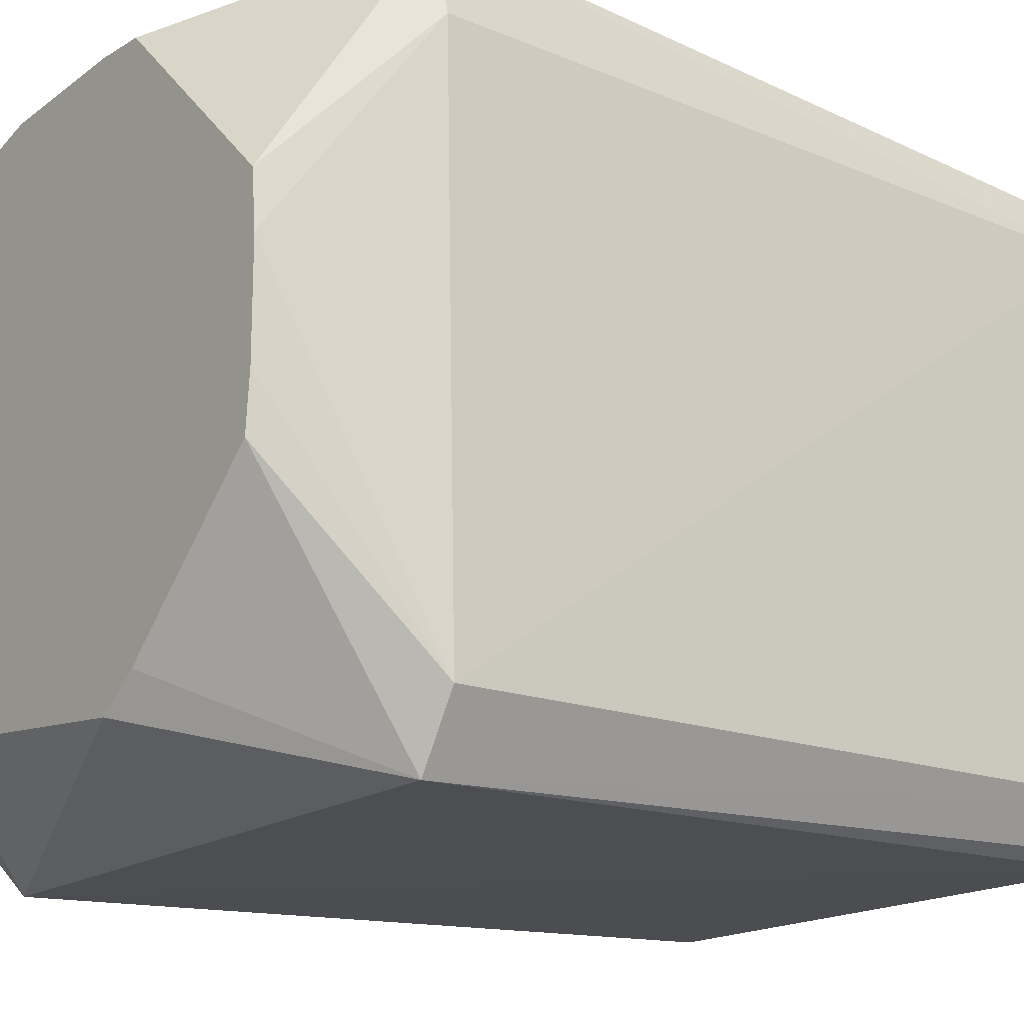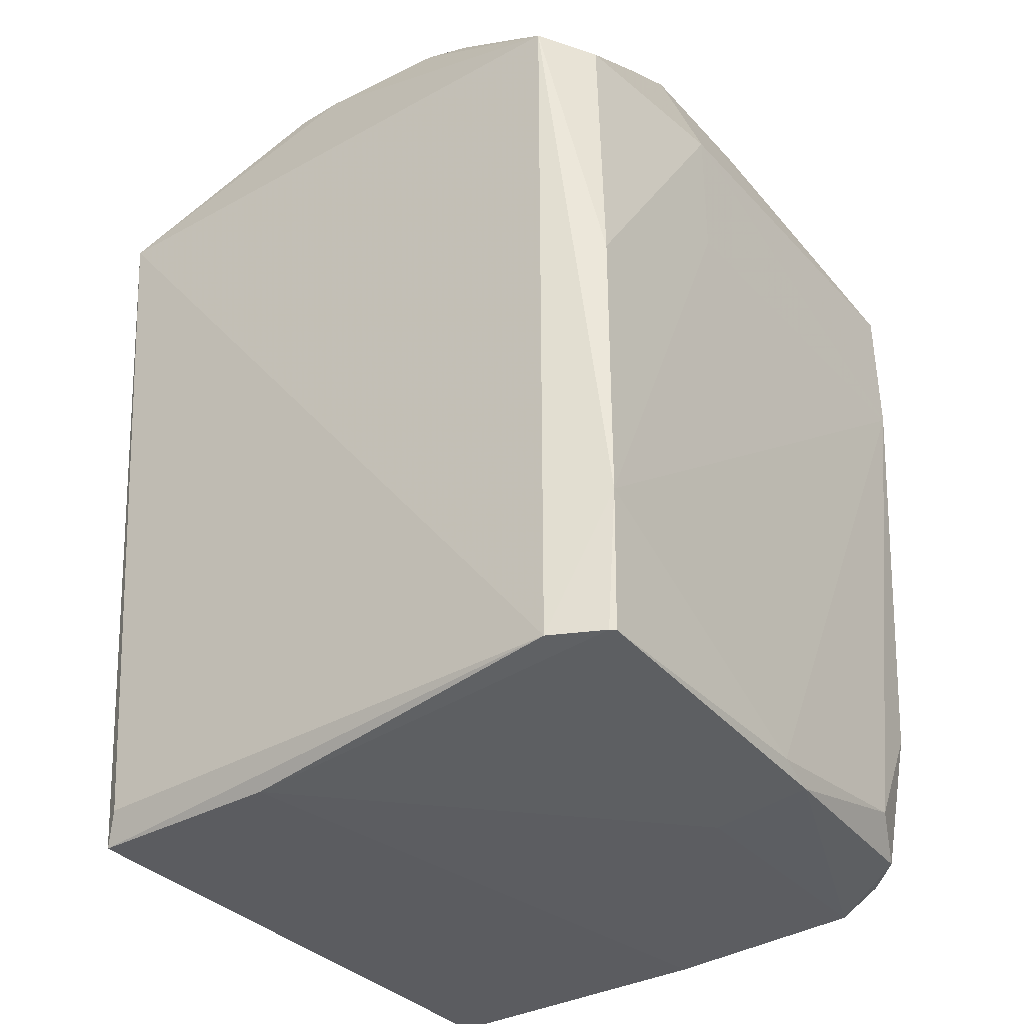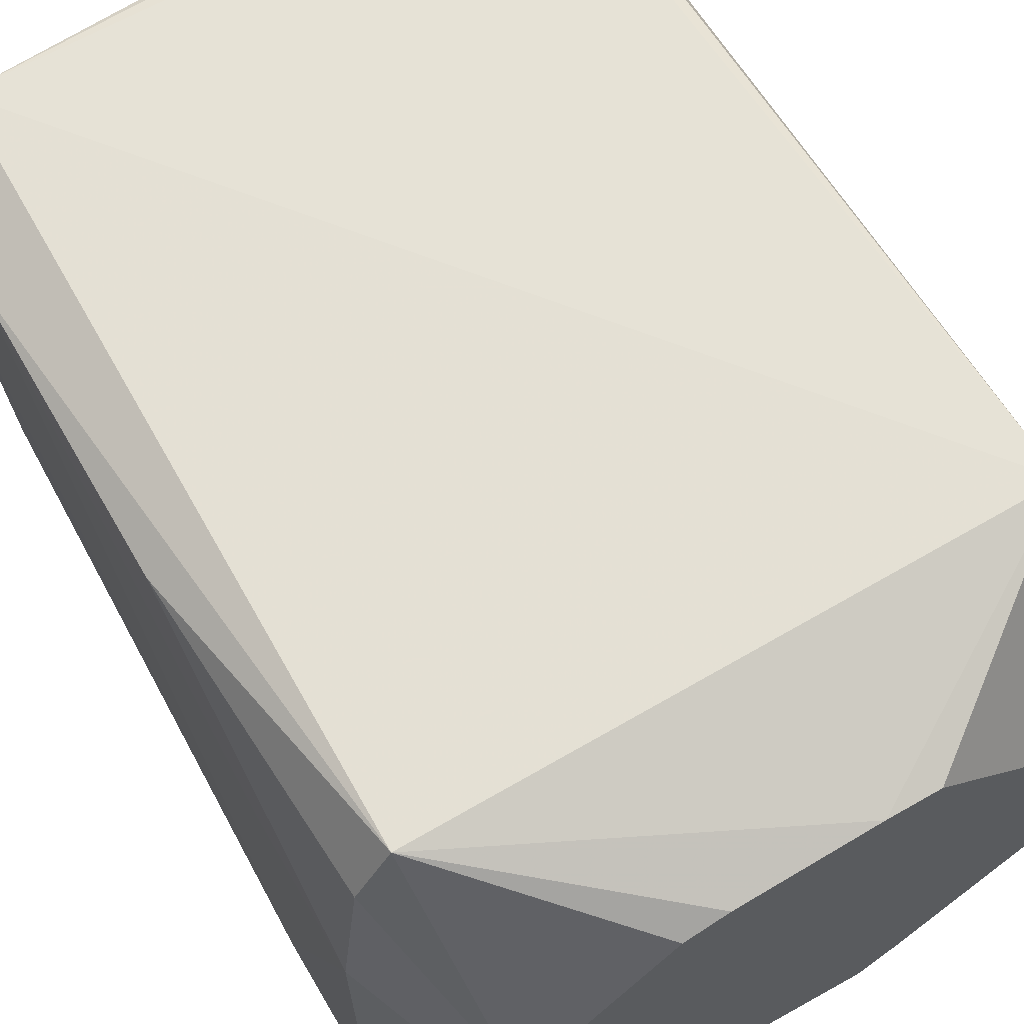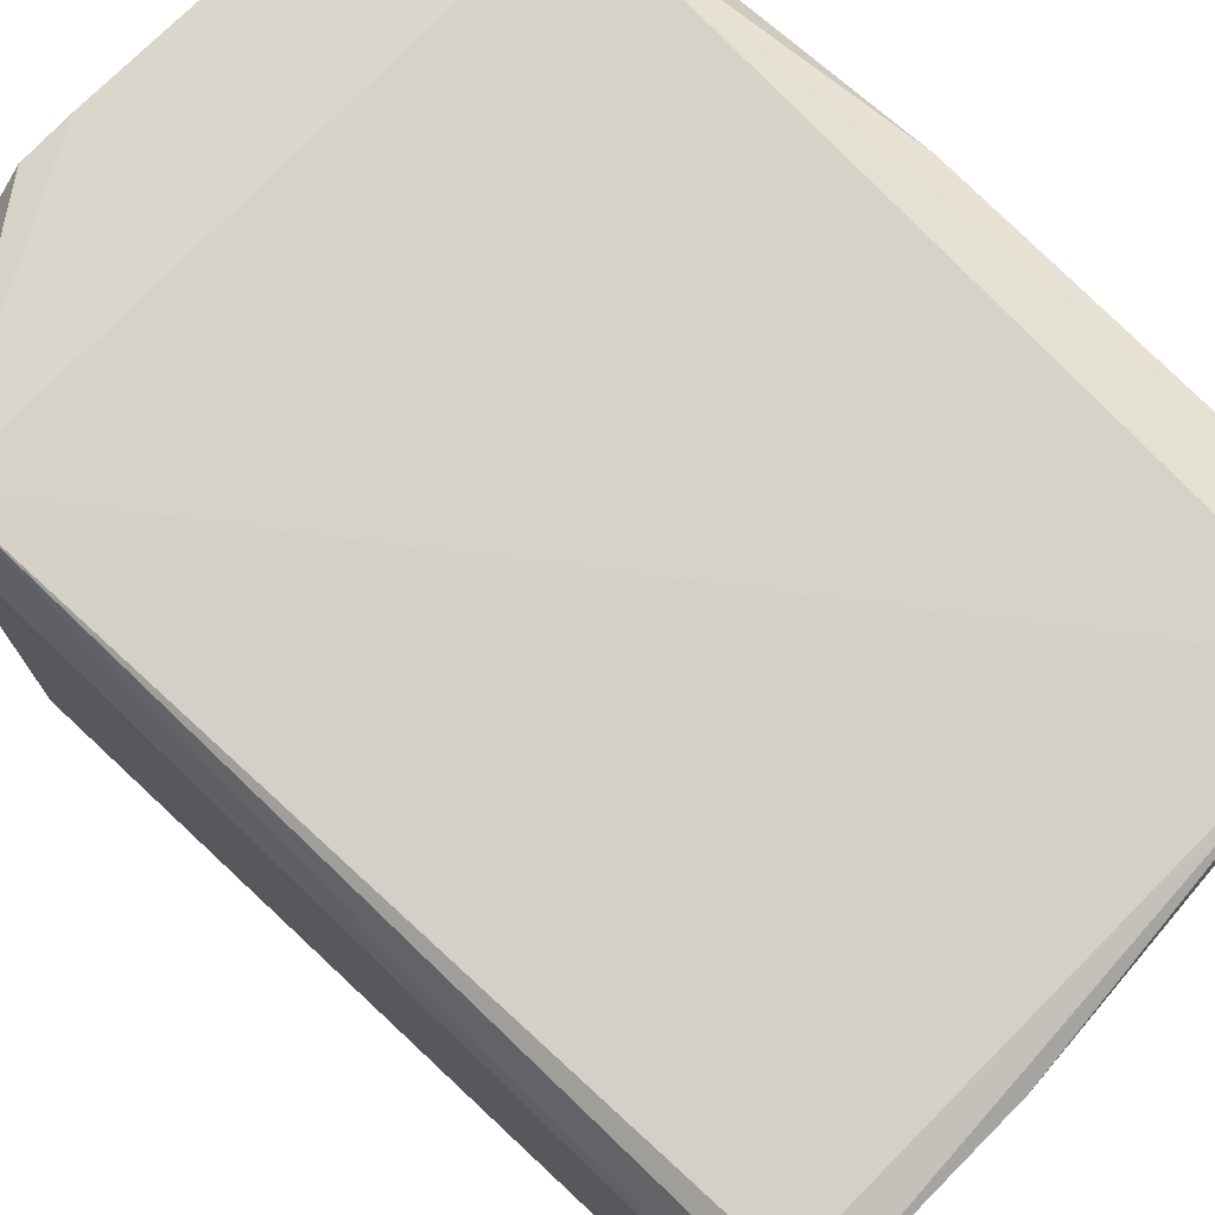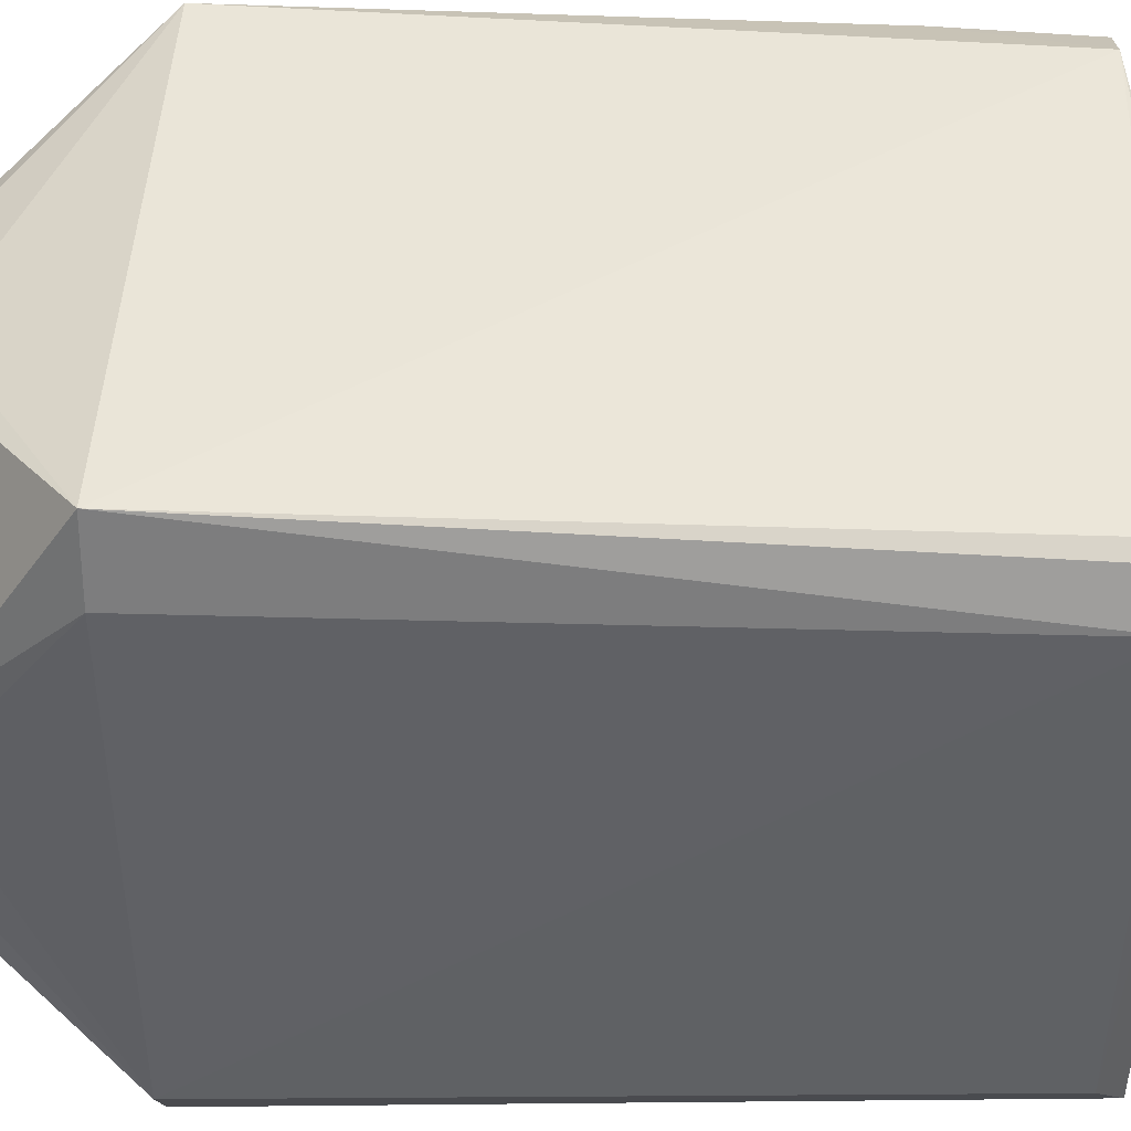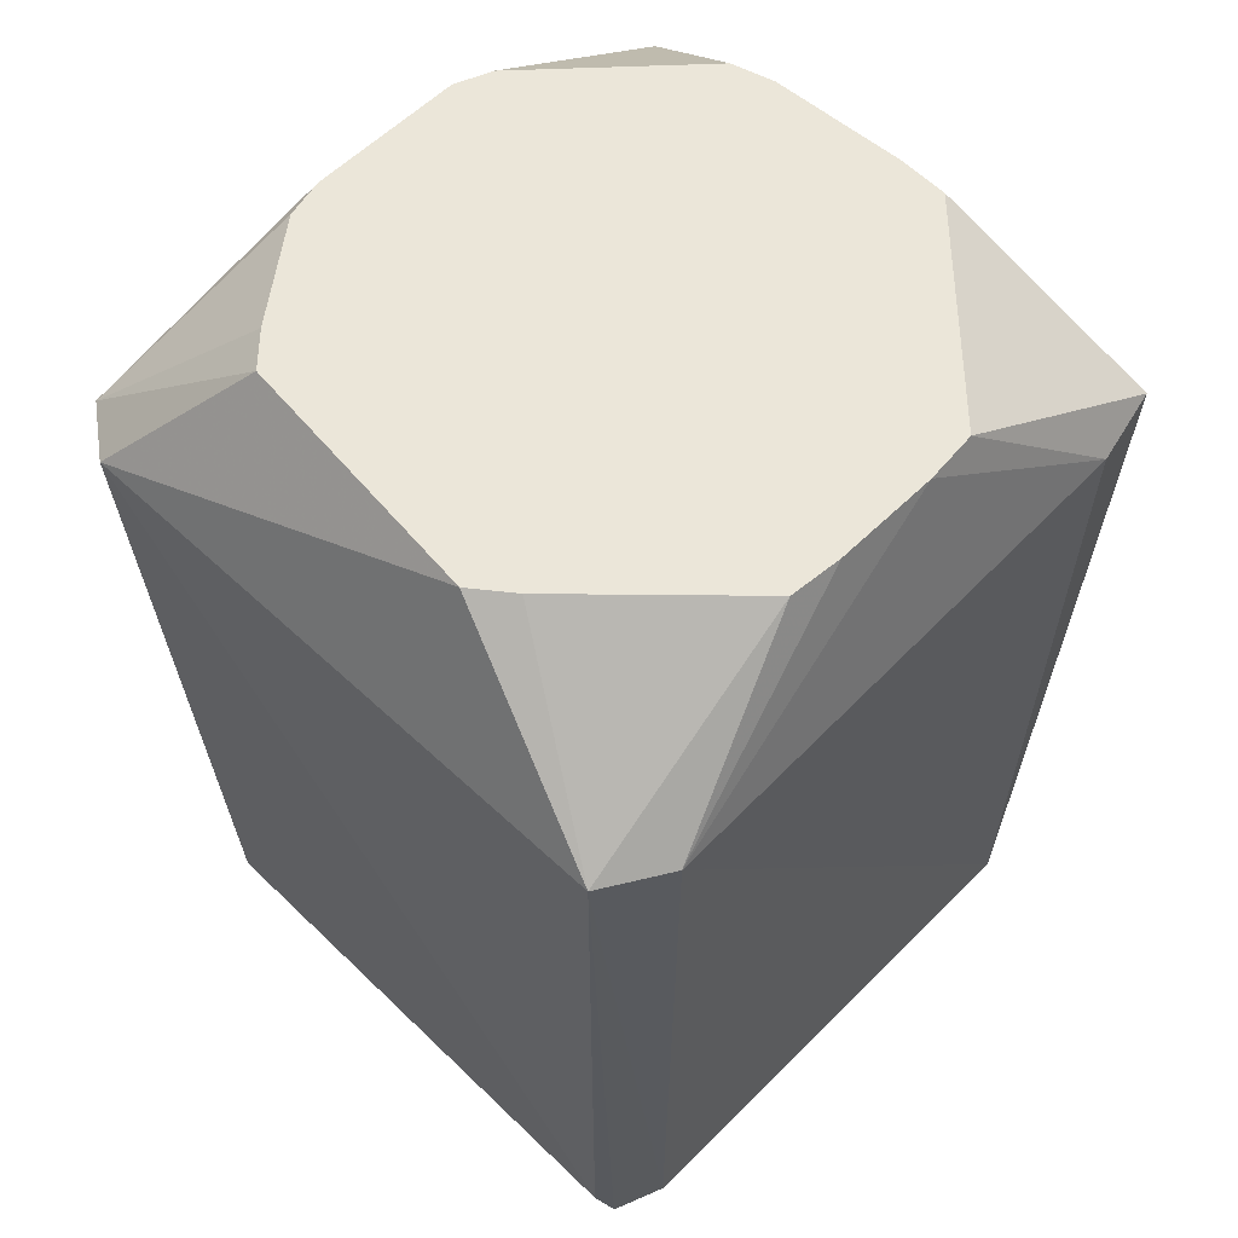
<metadata>
{"format":"obj","ext":"obj","renderer":"f3d","projection":"perspective","resolution":1024,"background":"white","views":[{"elev":-17.7,"azim":52.1,"up":"+Y"},{"elev":-35.1,"azim":-143.6,"up":"+Z"},{"elev":66.7,"azim":-30.2,"up":"+Y"},{"elev":77.6,"azim":134.7,"up":"+Y"},{"elev":44.4,"azim":92.1,"up":"+Y"},{"elev":57.3,"azim":44.5,"up":"+Z"}]}
</metadata>
<code>
v 0.05136 0.05786 0.04995
v -0.04629 0.05481 -0.07613
v -0.04837 0.05767 0.04995
v -0.04415 -0.05182 -0.07613
v 0.04626 -0.05273 -0.07613
v -0.04806 -0.05721 0.04995
v 0.05462 0.04441 0.04995
v 0.04909 0.008822 0.07517
v 0.05696 -0.04607 0.04995
v 0.05136 0.05786 0.04995
v 0.04825 0.0178 0.07517
v 0.05462 0.04441 0.04995
v 0.05462 0.04441 0.04995
v 0.04825 0.0178 0.07517
v 0.04909 0.008822 0.07517
v 0.05255 0.04291 -0.07613
v 0.0487 0.05053 -0.08171
v 0.05136 0.05786 0.04995
v 0.05255 0.04291 -0.07613
v 0.05462 0.04441 0.04995
v 0.05696 -0.04607 0.04995
v 0.05136 0.05786 0.04995
v 0.05462 0.04441 0.04995
v 0.05255 0.04291 -0.07613
v 0.04601 0.05251 -0.07613
v -0.04629 0.05481 -0.07613
v 0.05136 0.05786 0.04995
v 0.05136 0.05786 0.04995
v 0.0487 0.05053 -0.08171
v 0.04601 0.05251 -0.07613
v 0.04601 0.05251 -0.07613
v 0.0487 0.05053 -0.08171
v -0.04629 0.05481 -0.07613
v -0.05699 0.05052 -0.05091
v -0.04837 0.05767 0.04995
v -0.04629 0.05481 -0.07613
v -0.04629 0.05481 -0.07613
v 0.0487 0.05053 -0.08171
v 0.01405 0.05053 -0.08174
v 0.01405 0.05053 -0.08174
v 0.0487 0.05053 -0.08171
v -0.003272 -0.05055 -0.08183
v -0.04518 -0.0197 0.07517
v -0.05704 -0.05053 0.04995
v -0.03279 -0.03619 0.07517
v -0.05436 -0.04786 -0.05091
v -0.04415 -0.05182 -0.07613
v -0.04806 -0.05721 0.04995
v -0.05436 -0.04786 -0.05091
v -0.05126 -0.04476 -0.07613
v -0.04415 -0.05182 -0.07613
v 0.0504 -0.05686 0.04995
v 0.01722 -0.0465 0.07517
v -0.04806 -0.05721 0.04995
v -0.04806 -0.05721 0.04995
v 0.04626 -0.05273 -0.07613
v 0.0504 -0.05686 0.04995
v 0.05696 -0.04607 0.04995
v 0.04831 -0.01778 0.07517
v 0.0504 -0.05686 0.04995
v -0.003272 -0.05055 -0.08183
v 0.0487 0.05053 -0.08171
v 0.0487 -0.05055 -0.0812
v 0.0487 -0.05055 -0.0812
v 0.0504 -0.05686 0.04995
v 0.04626 -0.05273 -0.07613
v 0.0487 -0.05055 -0.0812
v 0.04626 -0.05273 -0.07613
v -0.003272 -0.05055 -0.08183
v -0.04837 0.05767 0.04995
v -0.05699 0.05052 -0.05091
v -0.05701 0.05054 -0.0004819
v -0.03792 -0.007229 -0.08024
v -0.05525 -0.007229 -0.07831
v -0.05525 0.05053 -0.07625
v -0.04629 0.05481 -0.07613
v 0.01405 0.05053 -0.08174
v -0.05525 0.05053 -0.07625
v -0.05525 0.05053 -0.07625
v 0.01405 0.05053 -0.08174
v -0.03792 -0.007229 -0.08024
v -0.05525 0.05053 -0.07625
v -0.05699 0.05052 -0.05091
v -0.04629 0.05481 -0.07613
v -0.03792 -0.05055 -0.08069
v -0.05525 -0.007229 -0.07831
v -0.03792 -0.007229 -0.08024
v -0.03792 -0.05055 -0.08069
v 0.01405 0.05053 -0.08174
v -0.003272 -0.05055 -0.08183
v -0.03792 -0.007229 -0.08024
v 0.01405 0.05053 -0.08174
v -0.03792 -0.05055 -0.08069
v -0.03792 -0.05055 -0.08069
v -0.05126 -0.04476 -0.07613
v -0.05525 -0.007229 -0.07831
v -0.04415 -0.05182 -0.07613
v -0.05126 -0.04476 -0.07613
v -0.03792 -0.05055 -0.08069
v -0.003272 -0.05055 -0.08183
v 0.04626 -0.05273 -0.07613
v -0.03792 -0.05055 -0.08069
v 0.04626 -0.05273 -0.07613
v -0.04415 -0.05182 -0.07613
v -0.03792 -0.05055 -0.08069
v 0.01722 -0.0465 0.07517
v 0.0504 -0.05686 0.04995
v 0.02368 -0.0415 0.07517
v 0.02368 -0.0415 0.07517
v 0.0504 -0.05686 0.04995
v 0.04831 -0.01778 0.07517
v -0.04107 -0.02511 0.07517
v 0.04909 0.008822 0.07517
v -0.04518 -0.0197 0.07517
v -0.04518 -0.0197 0.07517
v -0.03279 -0.03619 0.07517
v -0.04107 -0.02511 0.07517
v -0.04107 -0.02511 0.07517
v -0.03279 -0.03619 0.07517
v 0.04909 0.008822 0.07517
v -0.04806 -0.05721 0.04995
v 0.01722 -0.0465 0.07517
v -0.02767 -0.04157 0.07517
v 0.01722 -0.0465 0.07517
v -0.03279 -0.03619 0.07517
v -0.02767 -0.04157 0.07517
v -0.02767 -0.04157 0.07517
v -0.05704 -0.05053 0.04995
v -0.04806 -0.05721 0.04995
v -0.02767 -0.04157 0.07517
v -0.03279 -0.03619 0.07517
v -0.05704 -0.05053 0.04995
v -0.0468 -0.01308 0.07517
v -0.05704 -0.05053 0.04995
v -0.04518 -0.0197 0.07517
v -0.04518 -0.0197 0.07517
v 0.04909 0.008822 0.07517
v 0.009118 0.04804 0.07517
v 0.009118 0.04804 0.07517
v -0.01388 0.04673 0.07517
v -0.04518 -0.0197 0.07517
v 0.05136 0.05786 0.04995
v -0.04837 0.05767 0.04995
v 0.009118 0.04804 0.07517
v -0.04837 0.05767 0.04995
v -0.01388 0.04673 0.07517
v 0.009118 0.04804 0.07517
v -0.04518 -0.0197 0.07517
v -0.01388 0.04673 0.07517
v -0.04461 0.01944 0.07517
v -0.04806 -0.05721 0.04995
v -0.05704 -0.05053 0.04995
v -0.0572 -0.0507 0.02473
v -0.0572 -0.0507 0.02473
v -0.05436 -0.04786 -0.05091
v -0.04806 -0.05721 0.04995
v -0.0572 -0.0507 0.02473
v -0.05704 -0.05053 0.04995
v -0.05729 0.01653 0.04995
v -0.05525 -0.007229 -0.07831
v -0.05126 -0.04476 -0.07613
v -0.05525 -0.03611 -0.07068
v -0.05126 -0.04476 -0.07613
v -0.05436 -0.04786 -0.05091
v -0.05525 -0.03611 -0.07068
v -0.05436 -0.04786 -0.05091
v -0.0572 -0.0507 0.02473
v -0.05525 -0.03611 -0.07068
v 0.05328 -0.0434 -0.07613
v 0.0487 -0.05055 -0.0812
v 0.0487 0.05053 -0.08171
v 0.0487 0.05053 -0.08171
v 0.05255 0.04291 -0.07613
v 0.05328 -0.0434 -0.07613
v 0.05328 -0.0434 -0.07613
v 0.05255 0.04291 -0.07613
v 0.05696 -0.04607 0.04995
v 0.05696 -0.04607 0.04995
v 0.0504 -0.05686 0.04995
v 0.05328 -0.0434 -0.07613
v 0.0504 -0.05686 0.04995
v 0.0487 -0.05055 -0.0812
v 0.05328 -0.0434 -0.07613
v -0.05409 0.04762 0.04995
v -0.05701 0.05054 -0.0004819
v -0.05729 0.01653 0.04995
v -0.04837 0.05767 0.04995
v -0.05701 0.05054 -0.0004819
v -0.05409 0.04762 0.04995
v -0.05409 0.04762 0.04995
v -0.04461 0.01944 0.07517
v -0.04837 0.05767 0.04995
v -0.05699 0.05052 -0.05091
v -0.05525 0.05053 -0.07625
v -0.05604 0.04958 -0.07613
v -0.05604 0.04958 -0.07613
v -0.05525 0.05053 -0.07625
v -0.05525 -0.007229 -0.07831
v 0.04909 -0.008783 0.07517
v -0.03279 -0.03619 0.07517
v 0.01722 -0.0465 0.07517
v 0.01722 -0.0465 0.07517
v 0.02368 -0.0415 0.07517
v 0.04909 -0.008783 0.07517
v 0.04909 -0.008783 0.07517
v 0.02368 -0.0415 0.07517
v 0.04831 -0.01778 0.07517
v 0.04909 -0.008783 0.07517
v 0.04831 -0.01778 0.07517
v 0.05696 -0.04607 0.04995
v 0.04909 0.008822 0.07517
v 0.04825 0.0178 0.07517
v 0.01783 0.04774 0.07517
v 0.01783 0.04774 0.07517
v 0.009118 0.04804 0.07517
v 0.04909 0.008822 0.07517
v 0.01783 0.04774 0.07517
v 0.04825 0.0178 0.07517
v 0.05136 0.05786 0.04995
v 0.05136 0.05786 0.04995
v 0.009118 0.04804 0.07517
v 0.01783 0.04774 0.07517
v -0.04518 -0.0197 0.07517
v -0.04461 0.01944 0.07517
v -0.047 0.01318 0.07517
v -0.047 0.01318 0.07517
v -0.0468 -0.01308 0.07517
v -0.04518 -0.0197 0.07517
v -0.05704 -0.05053 0.04995
v -0.0468 -0.01308 0.07517
v -0.047 0.01318 0.07517
v -0.05729 0.01653 0.04995
v -0.05704 -0.05053 0.04995
v -0.047 0.01318 0.07517
v -0.047 0.01318 0.07517
v -0.05409 0.04762 0.04995
v -0.05729 0.01653 0.04995
v -0.04461 0.01944 0.07517
v -0.05409 0.04762 0.04995
v -0.047 0.01318 0.07517
v -0.02101 0.04473 0.07517
v -0.01388 0.04673 0.07517
v -0.04837 0.05767 0.04995
v -0.04837 0.05767 0.04995
v -0.04461 0.01944 0.07517
v -0.02101 0.04473 0.07517
v -0.02101 0.04473 0.07517
v -0.04461 0.01944 0.07517
v -0.01388 0.04673 0.07517
v -0.05728 0.01652 0.02473
v -0.0572 -0.0507 0.02473
v -0.05729 0.01653 0.04995
v -0.05699 0.05052 -0.05091
v -0.0572 -0.0507 0.02473
v -0.05728 0.01652 0.02473
v -0.05729 0.01653 0.04995
v -0.05701 0.05054 -0.0004819
v -0.05728 0.01652 0.02473
v -0.05728 0.01652 0.02473
v -0.05701 0.05054 -0.0004819
v -0.05699 0.05052 -0.05091
v -0.05525 -0.007229 -0.07831
v -0.05525 -0.03611 -0.07068
v -0.05609 1.879e-05 -0.07613
v -0.05609 1.879e-05 -0.07613
v -0.05604 0.04958 -0.07613
v -0.05525 -0.007229 -0.07831
v -0.05699 0.05052 -0.05091
v -0.05604 0.04958 -0.07613
v -0.05609 1.879e-05 -0.07613
v -0.05609 1.879e-05 -0.07613
v -0.0572 -0.0507 0.02473
v -0.05699 0.05052 -0.05091
v -0.05609 1.879e-05 -0.07613
v -0.05525 -0.03611 -0.07068
v -0.0572 -0.0507 0.02473
v 0.05696 -0.04607 0.04995
v 0.04909 0.008822 0.07517
v 0.04909 1.879e-05 0.07517
v 0.04909 1.879e-05 0.07517
v 0.04909 -0.008783 0.07517
v 0.05696 -0.04607 0.04995
v -0.03279 -0.03619 0.07517
v 0.04909 -0.008783 0.07517
v 0.04909 1.879e-05 0.07517
v 0.04909 0.008822 0.07517
v -0.03279 -0.03619 0.07517
v 0.04909 1.879e-05 0.07517
f 1 2 3
f 4 5 6
f 7 8 9
f 10 11 12
f 13 14 15
f 16 17 18
f 19 20 21
f 22 23 24
f 25 26 27
f 28 29 30
f 31 32 33
f 34 35 36
f 37 38 39
f 40 41 42
f 43 44 45
f 46 47 48
f 49 50 51
f 52 53 54
f 55 56 57
f 58 59 60
f 61 62 63
f 64 65 66
f 67 68 69
f 70 71 72
f 73 74 75
f 76 77 78
f 79 80 81
f 82 83 84
f 85 86 87
f 88 89 90
f 91 92 93
f 94 95 96
f 97 98 99
f 100 101 102
f 103 104 105
f 106 107 108
f 109 110 111
f 112 113 114
f 115 116 117
f 118 119 120
f 121 122 123
f 124 125 126
f 127 128 129
f 130 131 132
f 133 134 135
f 136 137 138
f 139 140 141
f 142 143 144
f 145 146 147
f 148 149 150
f 151 152 153
f 154 155 156
f 157 158 159
f 160 161 162
f 163 164 165
f 166 167 168
f 169 170 171
f 172 173 174
f 175 176 177
f 178 179 180
f 181 182 183
f 184 185 186
f 187 188 189
f 190 191 192
f 193 194 195
f 196 197 198
f 199 200 201
f 202 203 204
f 205 206 207
f 208 209 210
f 211 212 213
f 214 215 216
f 217 218 219
f 220 221 222
f 223 224 225
f 226 227 228
f 229 230 231
f 232 233 234
f 235 236 237
f 238 239 240
f 241 242 243
f 244 245 246
f 247 248 249
f 250 251 252
f 253 254 255
f 256 257 258
f 259 260 261
f 262 263 264
f 265 266 267
f 268 269 270
f 271 272 273
f 274 275 276
f 277 278 279
f 280 281 282
f 283 284 285
f 286 287 288

</code>
